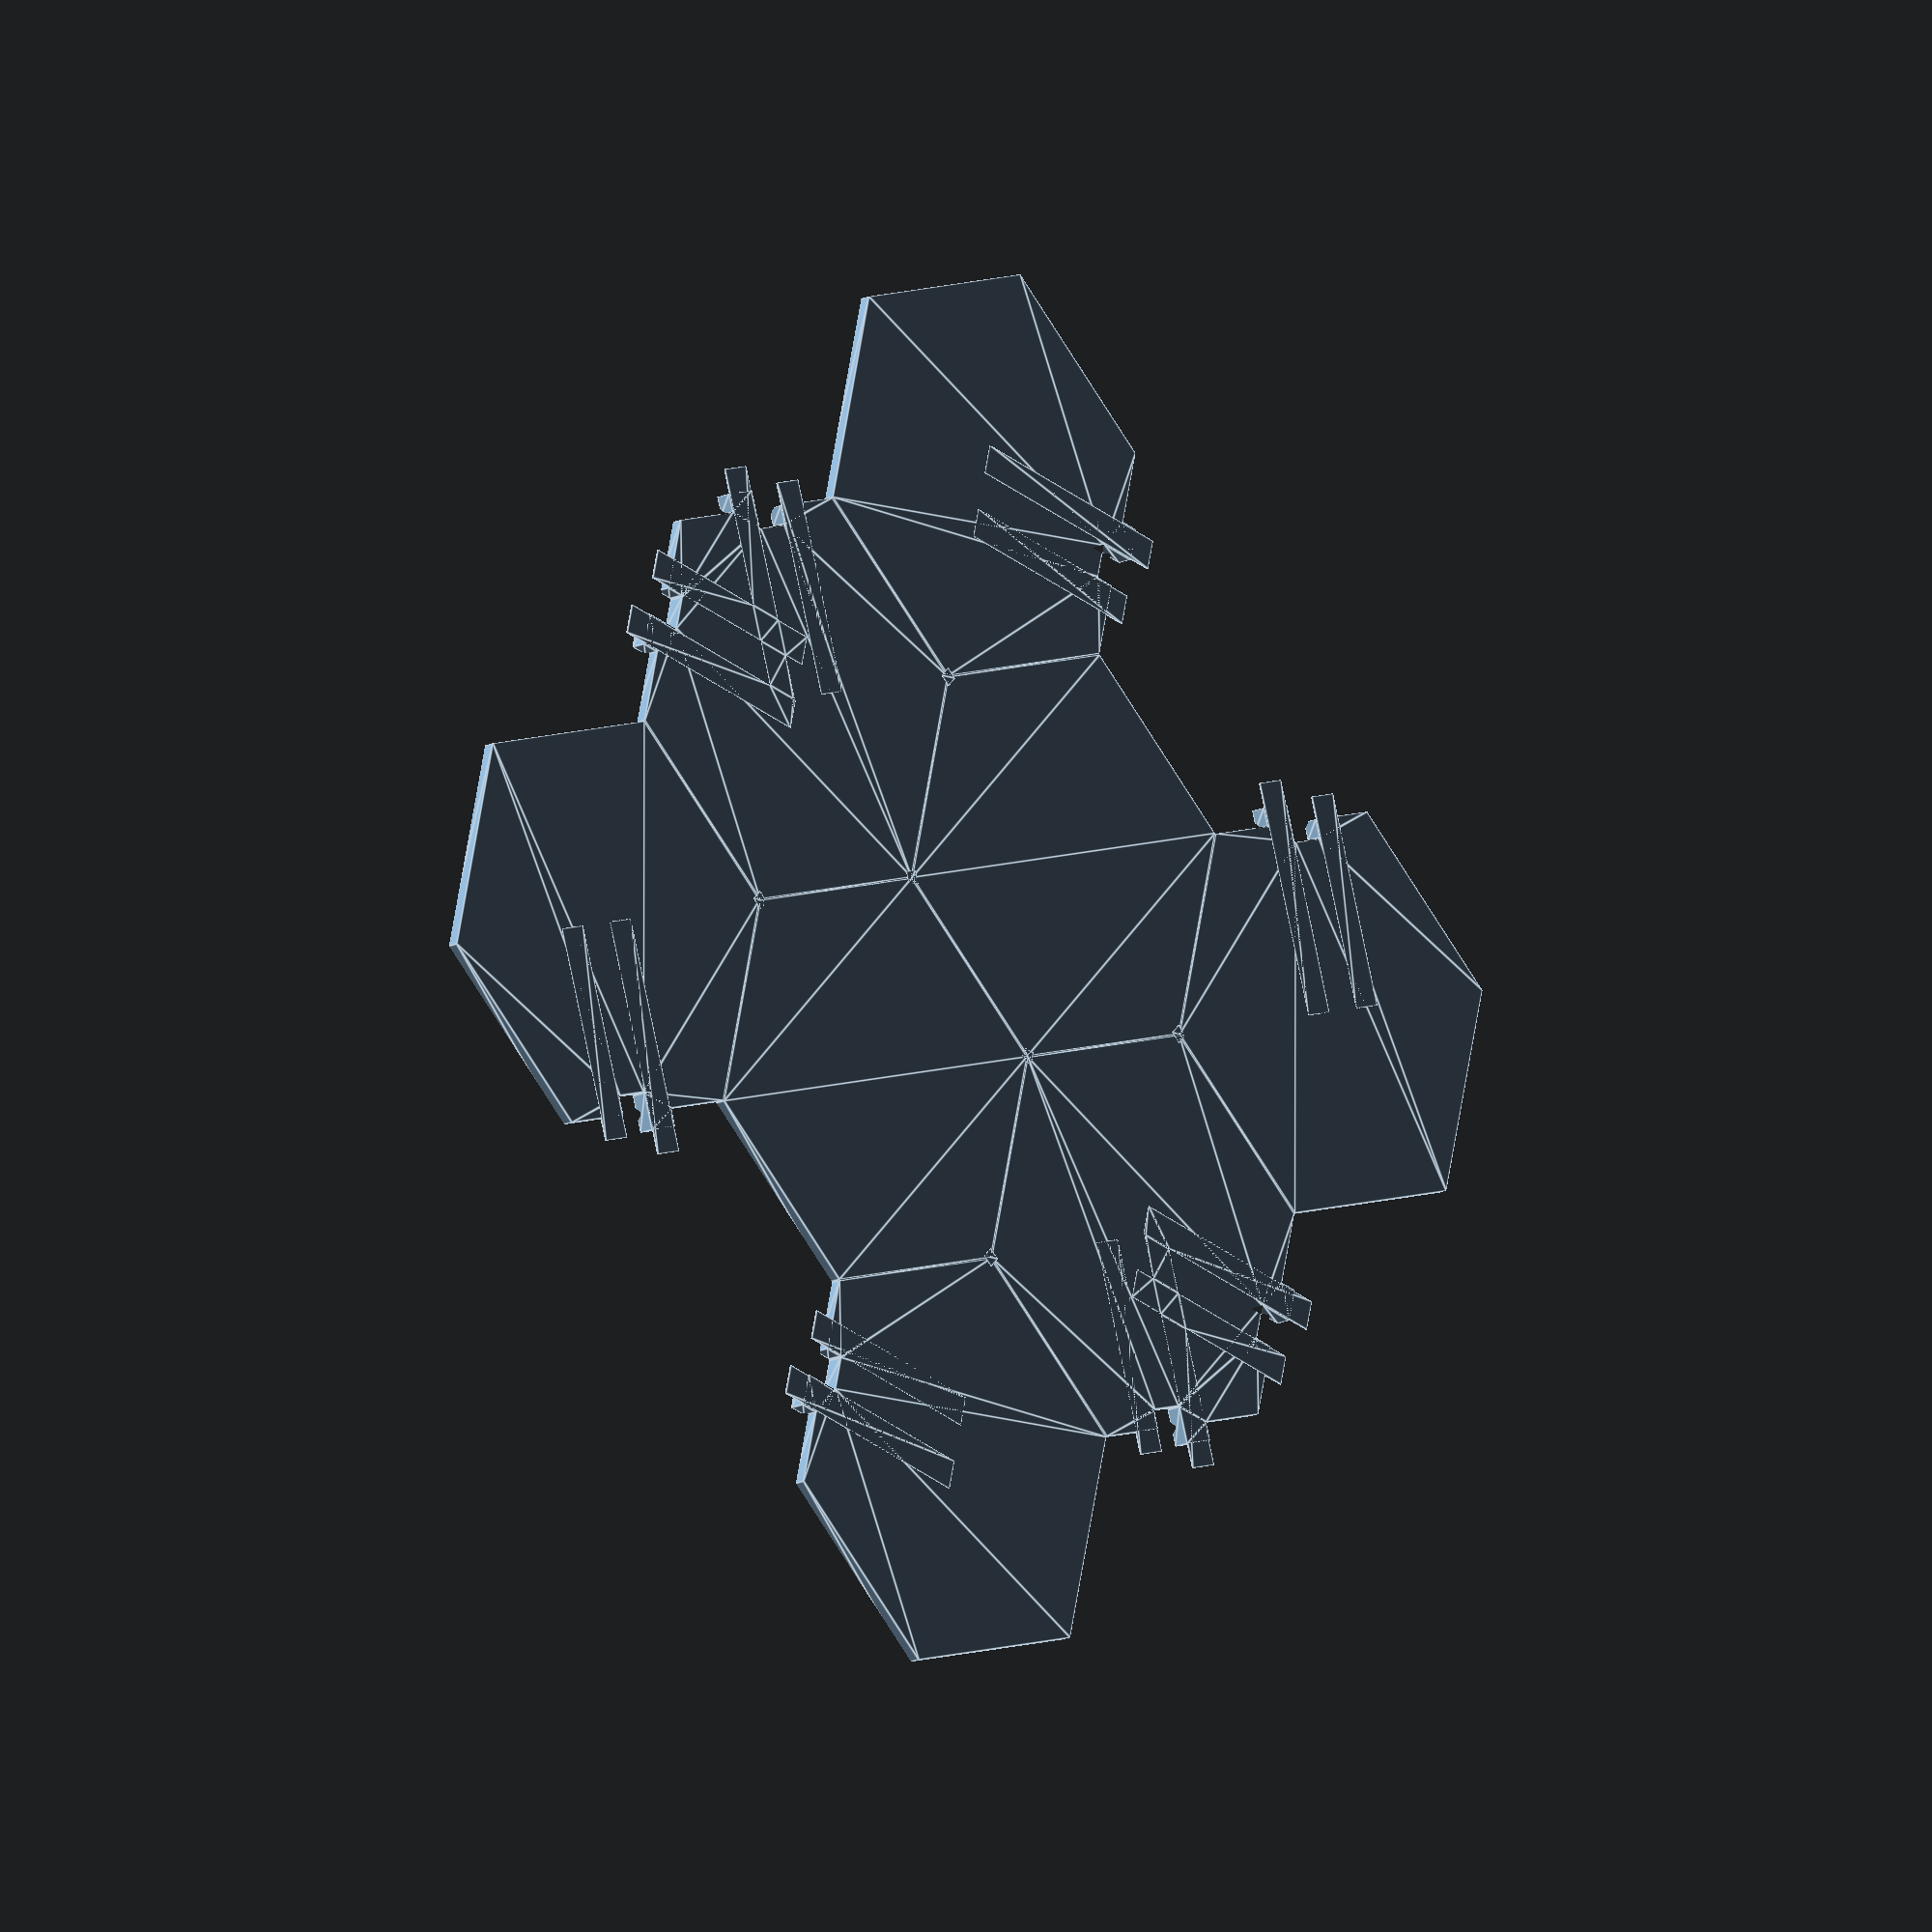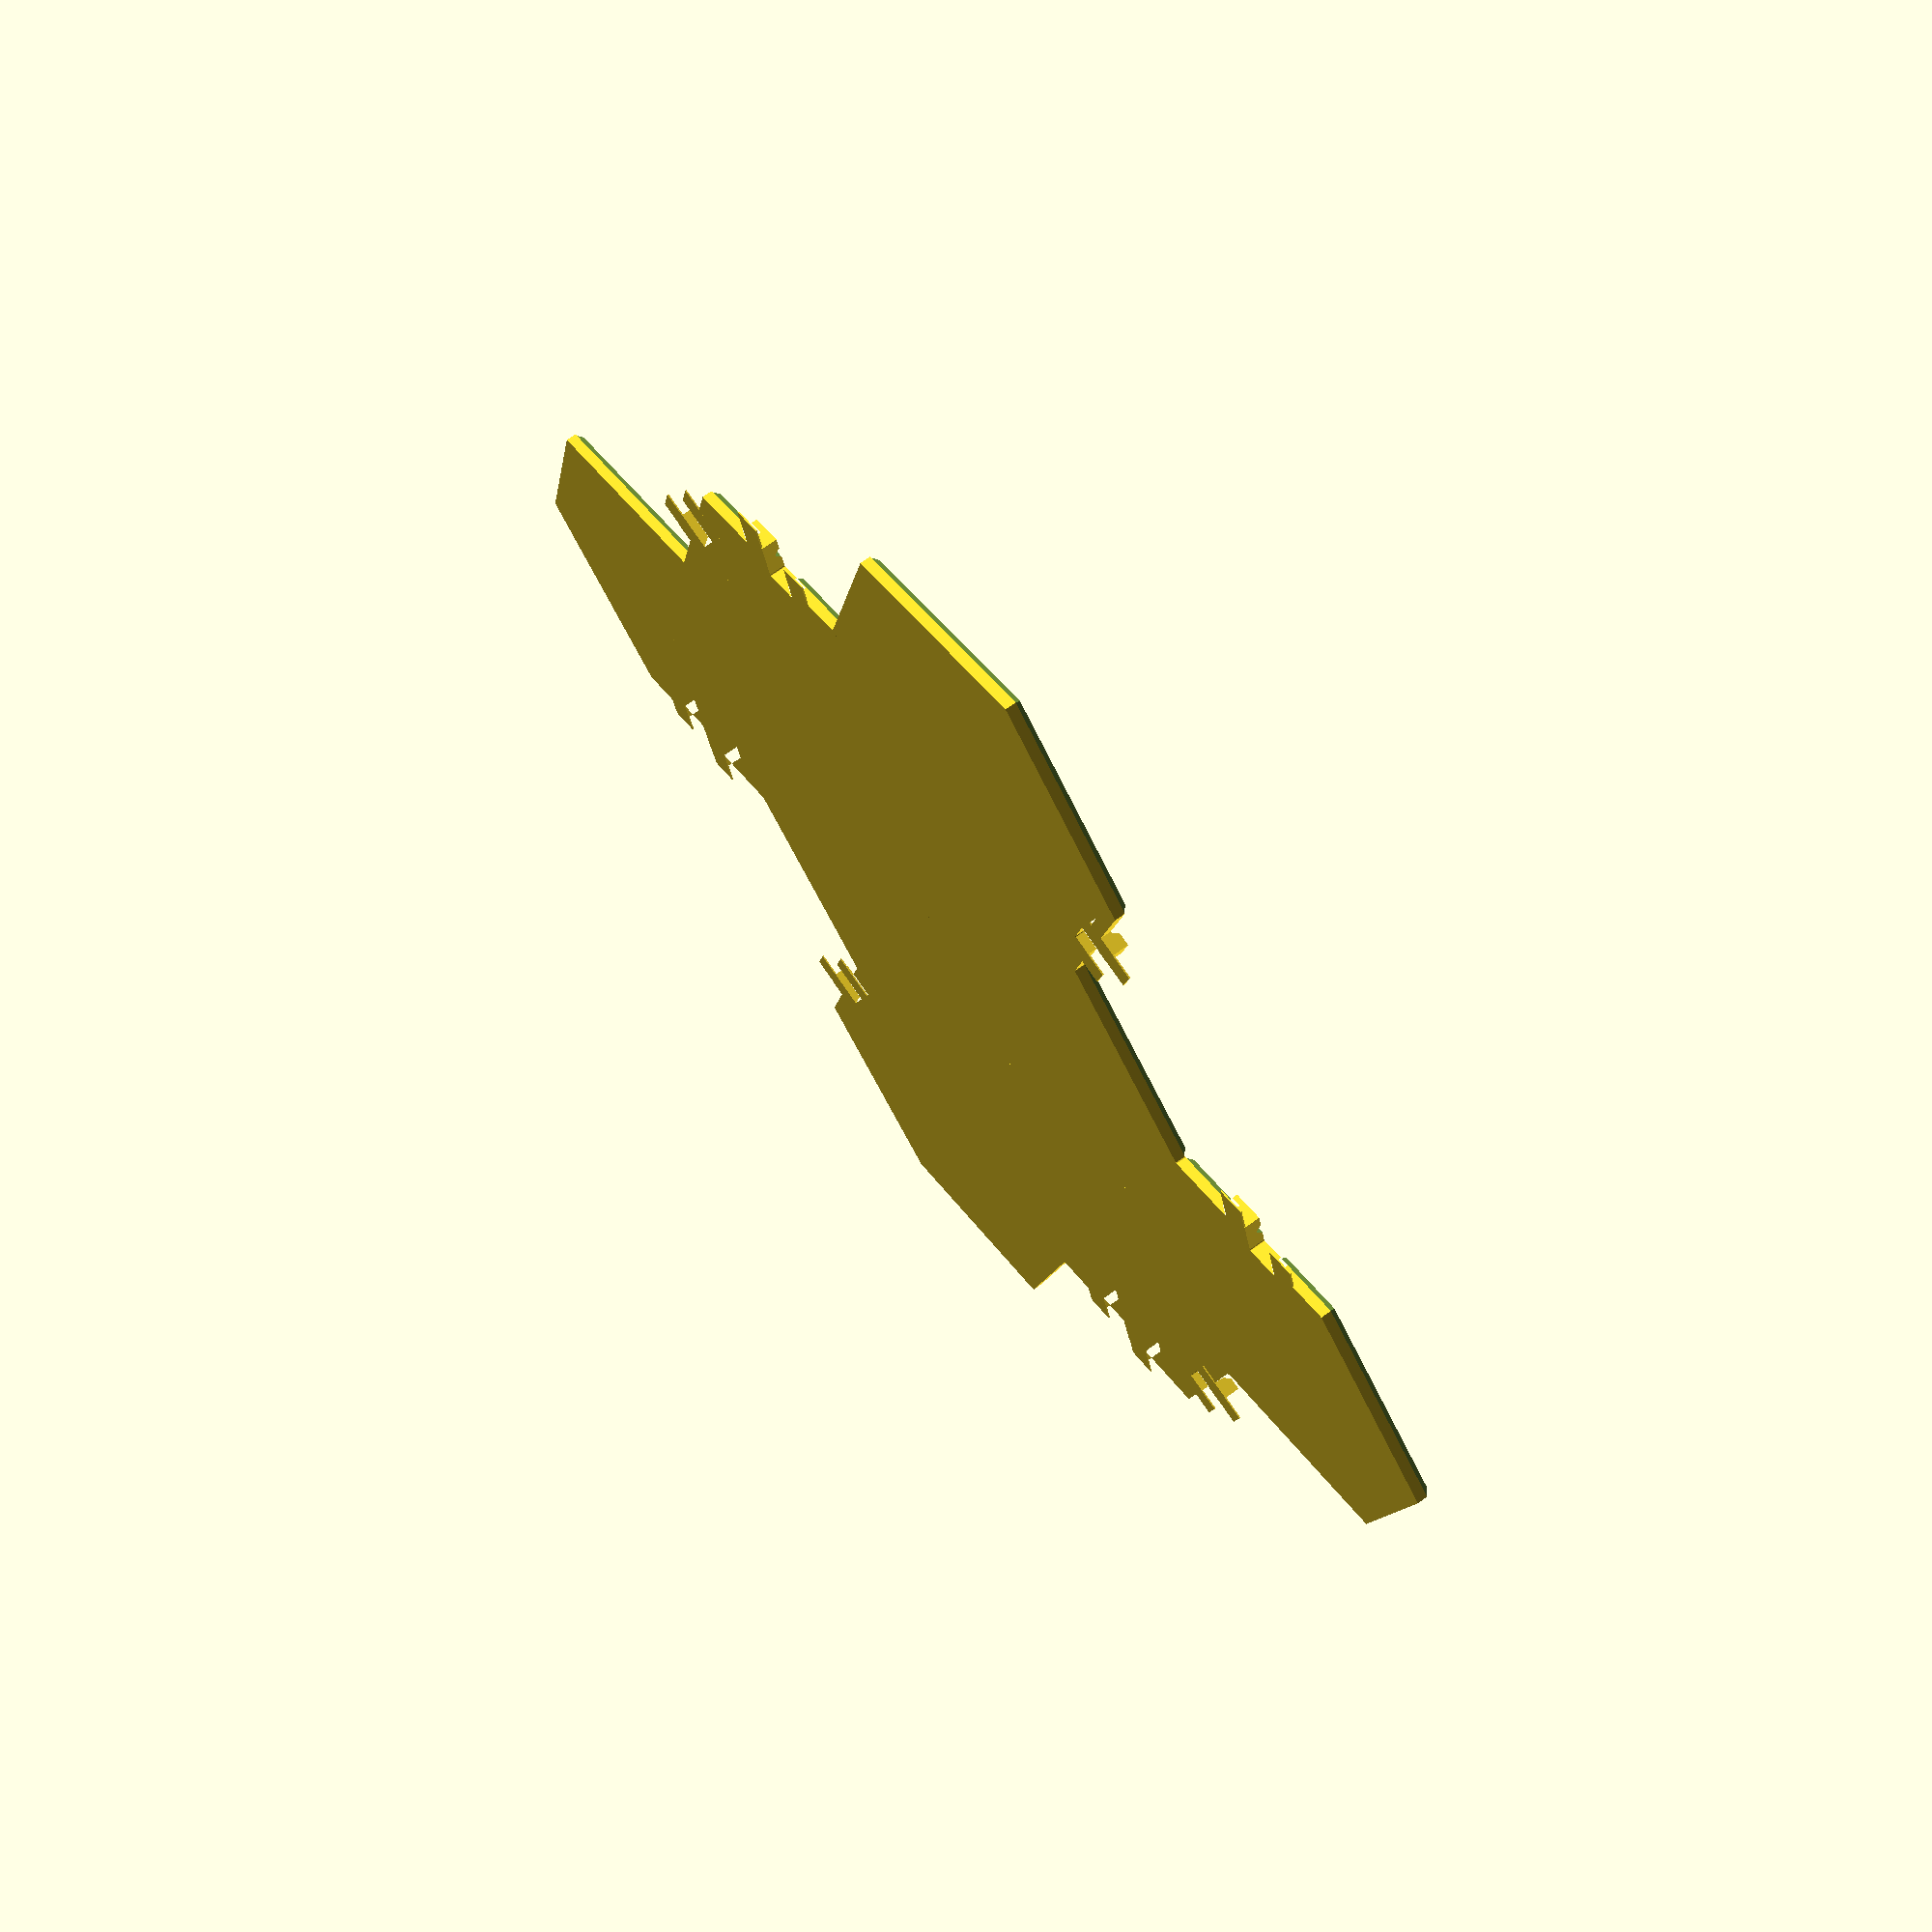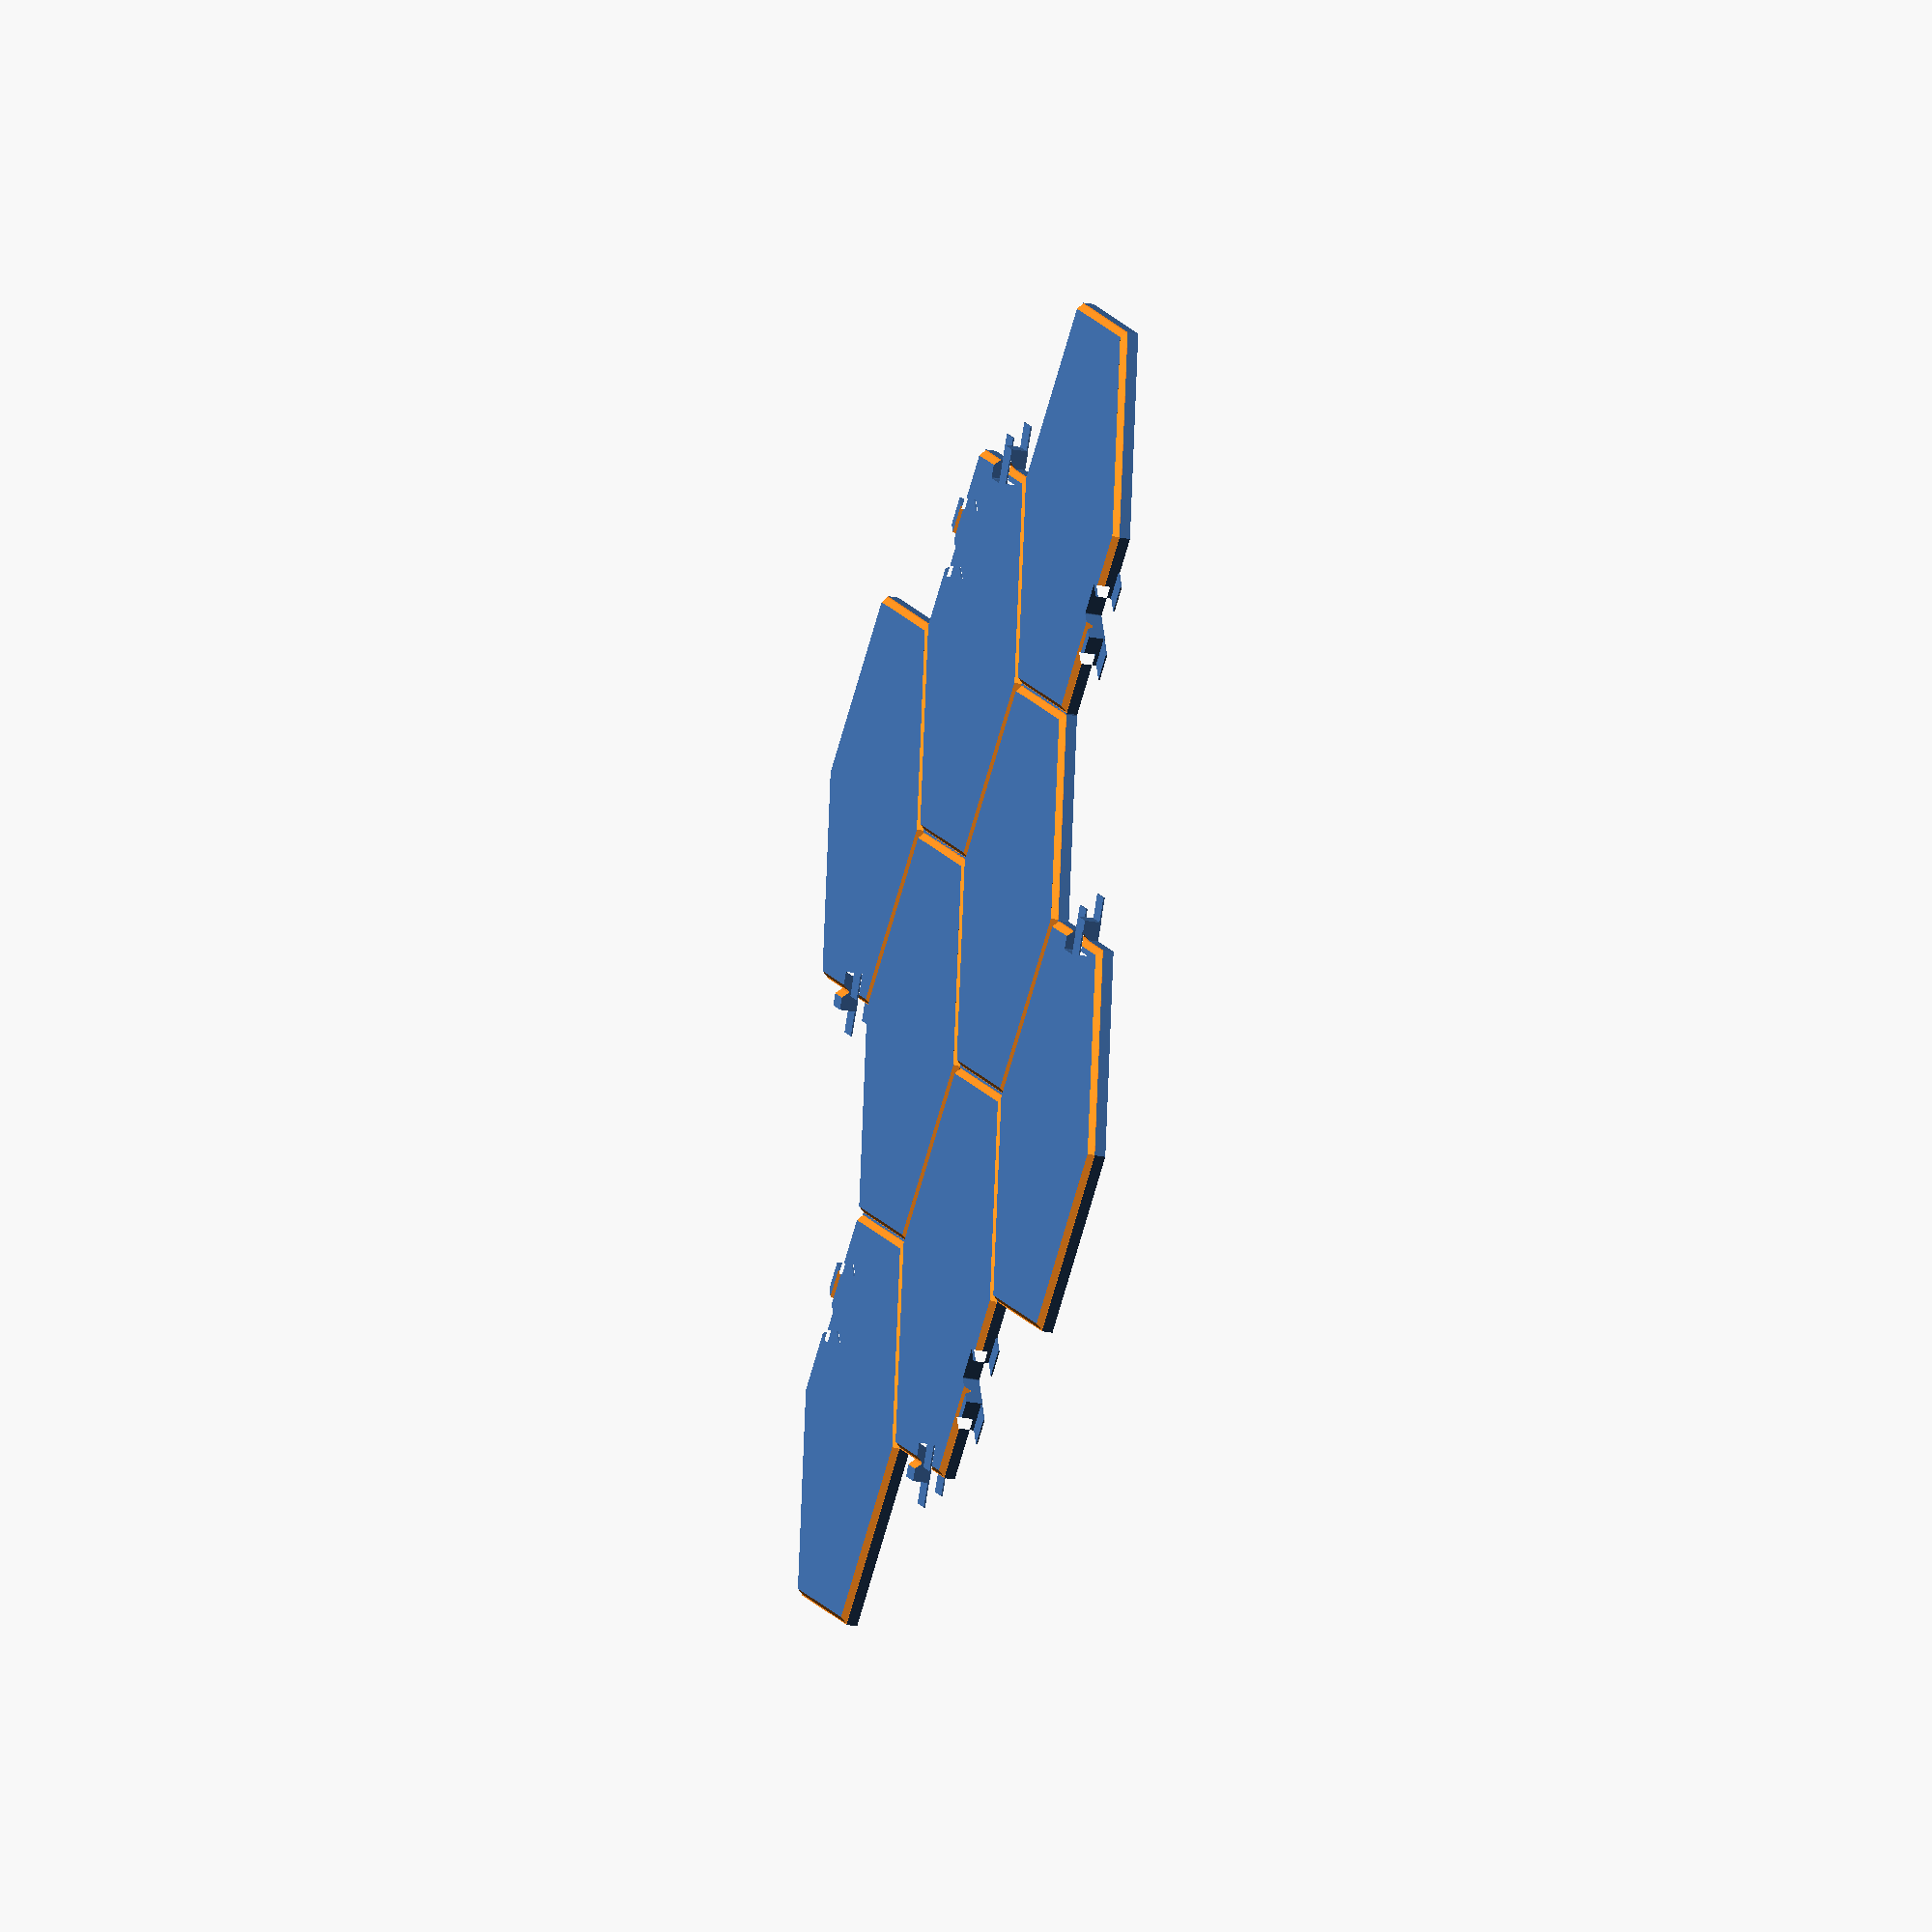
<openscad>
eps = 0.0001;
$fn = 16;

hex_side = 32;
thickness = 2.4;

clasp_width = 5;
clasp_length = 2.7;
slack = 0.15;

ear_thickness = 0.2 - eps;

stripe_thickness = 0.4;
stripe_width = 3.5;

module stripe_2d() {
  intersection() {
    square([100, stripe_width], center=true);
    offset(-2.3)
      piece_2d();
  }
}


module stripe() {
  linear_extrude(stripe_thickness)
    stripe_2d();
}

module hex_2d() {
  polygon([for (r = [0:60:300]) hex_side * [cos(r), sin(r)]]);
}

module clasp_lug_2d() {
  translate([0, hex_side*sqrt(3)/2])
    square([clasp_width, clasp_length]);
}

module clasp_socket_2d() {
  offset(slack)
    translate([-clasp_width, hex_side*sqrt(3)/2 - clasp_length])
      square([clasp_width, 2*clasp_length]);
}

module piece_2d(lugs=[]) {
  difference() {
    union() {
      hex_2d();
      for (r = 60 * lugs)
        rotate([0, 0, r])
          clasp_lug_2d();
    }
    for (r = 60 * lugs)
      rotate([0, 0, r])
        clasp_socket_2d();
  }
}

groove_depth = 0.85;
groove_flat = 0.15;

module groove() {
  magnitude = groove_depth * sqrt(2);
  
  hull()
    for (dy = groove_flat * [-1, 1])
      translate([0, hex_side*sqrt(3)/2 + dy, thickness])
        scale([1, 0.9, 1])
          rotate([45, 0, 0])
            cube([hex_side+1, magnitude, magnitude], center=true);
}

module piece(lugs=[]) {
  difference() {
    union() {
      linear_extrude(thickness)
        piece_2d(lugs=lugs);
      
      // Rabbit ears.
      linear_extrude(ear_thickness) {
        for (r = 60 * lugs) {
          rotate([0, 0, r]) {
            translate([0.3, 0])
              square([clasp_width-0.5, hex_side + 2]);
            translate([0.2 - 2*clasp_width, 0])
              square([clasp_width-0.5, hex_side - 1]);
          }
        }
      }
    }
    
    for (a = [0:60:300])
      rotate([0, 0, a])
        groove();
  }
}

spacing = hex_side * sqrt(3) + slack;

module joint() {
  linear_extrude(thickness - groove_depth)
    translate([-hex_side/2, hex_side * sqrt(3) / 2 - 0.1])
      square([hex_side, 0.2 + slack]);
}

module plug() {
  linear_extrude(thickness - groove_depth)
    square(2, center=true);
}

module small_piece(lugs=[true, true, true, true], stripey=false) {
  difference() {
    union() {
      piece();
      
      for (a = [0:5]) {
        rotate([0, 0, a*60]) {
          translate([hex_side, 0])
            plug();
          
          joint();
          
          translate([0, spacing])
            rotate([0, 0, 120])
              joint();
          
          translate([0, spacing])
            piece(
              lugs =
                (a == 0 && lugs[0]) ? [1, 5]
              : (a == 1 && lugs[1]) ? [1]
              : (a == 2 && lugs[1]) ? [5]
              : (a == 3 && lugs[2]) ? [1, 5]
              : (a == 4 && lugs[3]) ? [1]
              : (a == 5 && lugs[3]) ? [5]
              : []
            );
          
          // Rabbit ears.
          linear_extrude(ear_thickness)
            for (b = [-1, 1])
              scale([b, 1])
                translate([0.2 - hex_side/2, 0])
                  square([5, hex_side*2.61 + 5]);
        }
      }
    }

    if (stripey) {
      translate([0, 0, thickness - stripe_thickness]) {
        linear_extrude(5) {
          for (a = [-1, 1])
            scale([a, 1])
              rotate([0, 0, 60])
                translate([0, spacing])
                  rotate([0, 0, 120])
                    offset(0.2)
                      stripe_2d();
            
          // Bridge stripe.
          translate([0, spacing/2])
            offset(0.2)
              stripe_2d();
        }
      }
    }
  }
}

// TODO: rabbit ears
// TODO: stripe
module large_piece(lugs=[true, true, true, true]) {
  piece();
  
  // Short row.
  for (a = [0:1])
    translate([0, a * spacing])
      piece();
  
  // Long rows.
  for (a = [-1, 0, 1], b = [-1, 1])
    translate([0, a * spacing])
      rotate([0, 0, b * 60])
        translate([0, spacing])
          piece(
            lugs =
              (b == -1 && a == -1 && lugs[0]) ? [3]
            : (b ==  1 && a == -1 && lugs[0]) ? [3]
            : (b == -1 && a ==  1 && lugs[1]) ? [2]
            : (b ==  1 && a ==  1 && lugs[1]) ? [4]
            : (b == -1 && a ==  0 && lugs[2]) ? [0, 5]
            : (b ==  1 && a ==  0 && lugs[3]) ? [0, 1]
            : []
          );
  
  // Joints.
  for (a = [-2, -1, 0, 1, 2])
    rotate([0, 0, a * 60])
      joint();
  
  translate([0, spacing])
    for (a = [-2, -1, 1, 2])
      rotate([0, 0, a * 60])
        joint();
    
  for (a = [-1, 1], b = [0, 1])
    translate([0, b * spacing])
      scale([a, 1, 1])
        rotate([0, 0, 60])
          translate([0, spacing])
            rotate([0, 0, 120])
              joint();
  
  // Plugs.
  for (a = [0, 1, 2, 3])
    rotate([0, 0, a*60])
      translate([hex_side, 0])
        plug();
  translate([0, spacing])
    for (a = [0, 3])
      rotate([0, 0, a*60])
        translate([hex_side, 0])
          plug();
}

module print() {
  linear_extrude(0.2)
    offset(-0.3)
      projection(cut=true)
        translate([0, 0, -0.1])
          children();
  intersection() {
    children();
    translate([0, 0, 500.2])
      cube(1000, center=true);
  }
}

large_piece(stripey=true);
</openscad>
<views>
elev=195.4 azim=316.8 roll=45.1 proj=o view=edges
elev=112.2 azim=316.8 roll=306.3 proj=p view=wireframe
elev=211.5 azim=278.3 roll=104.7 proj=o view=wireframe
</views>
